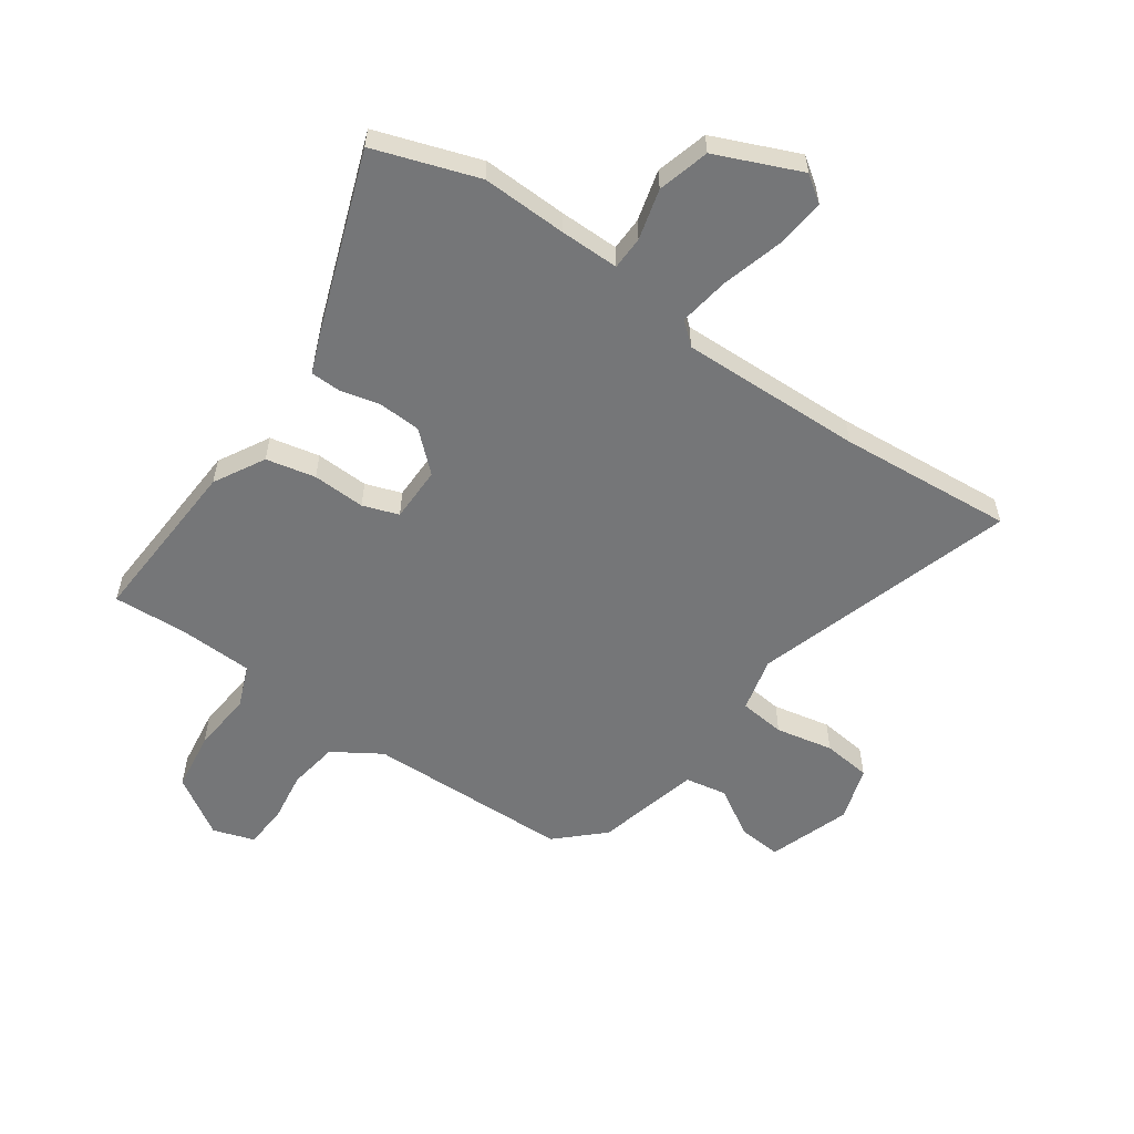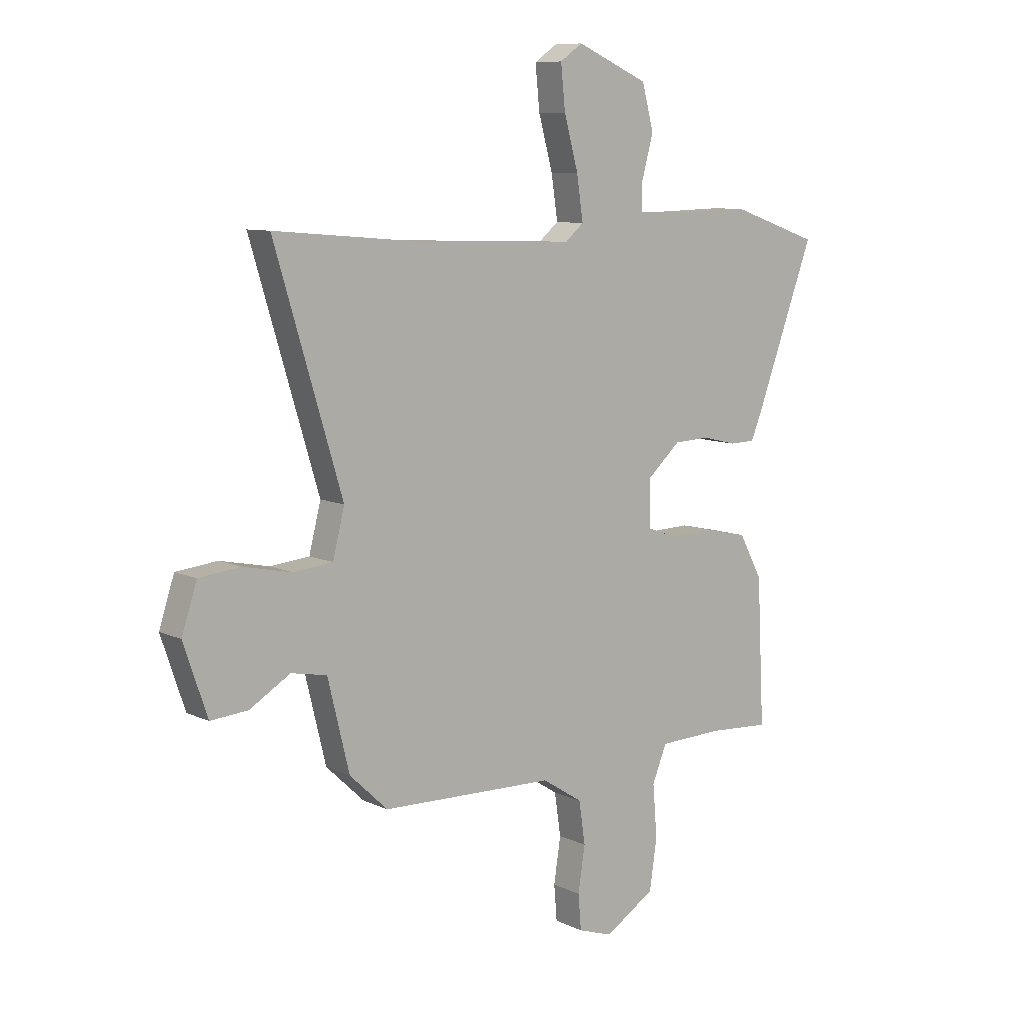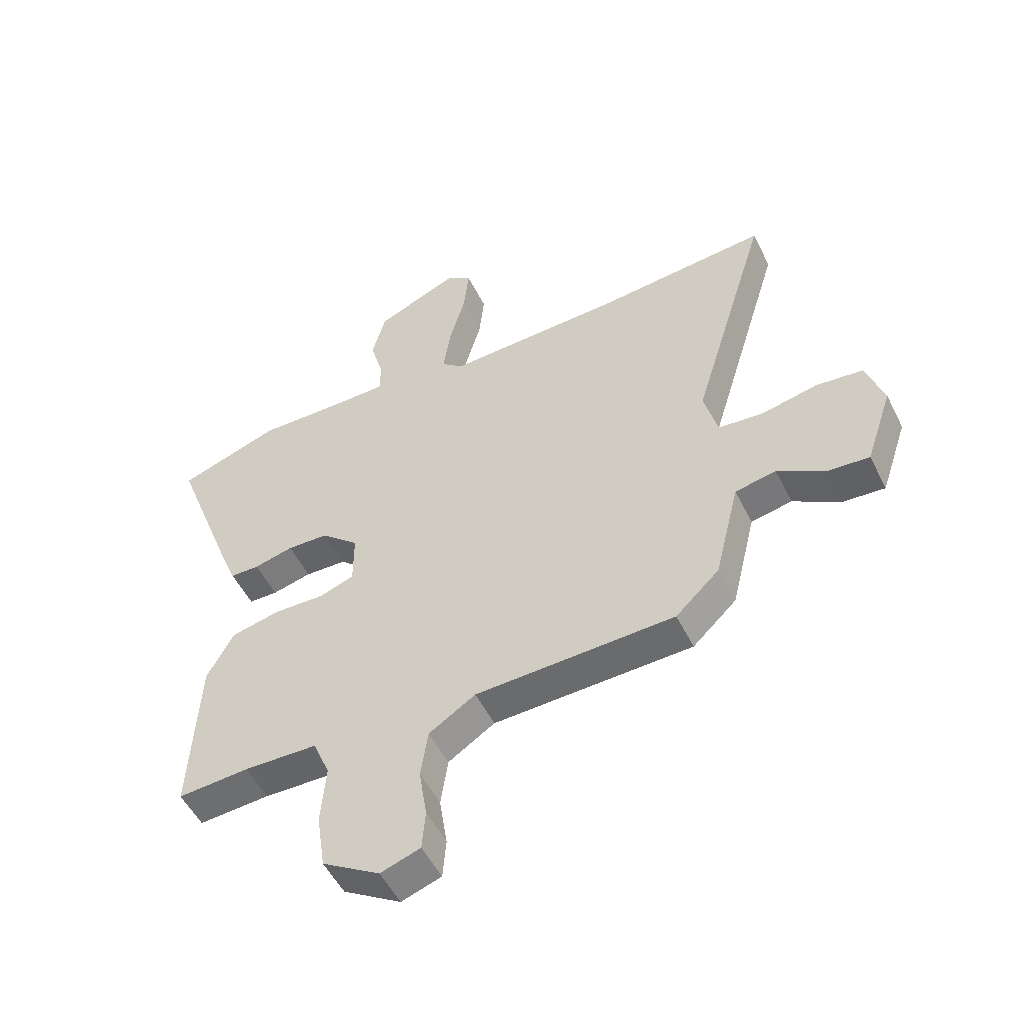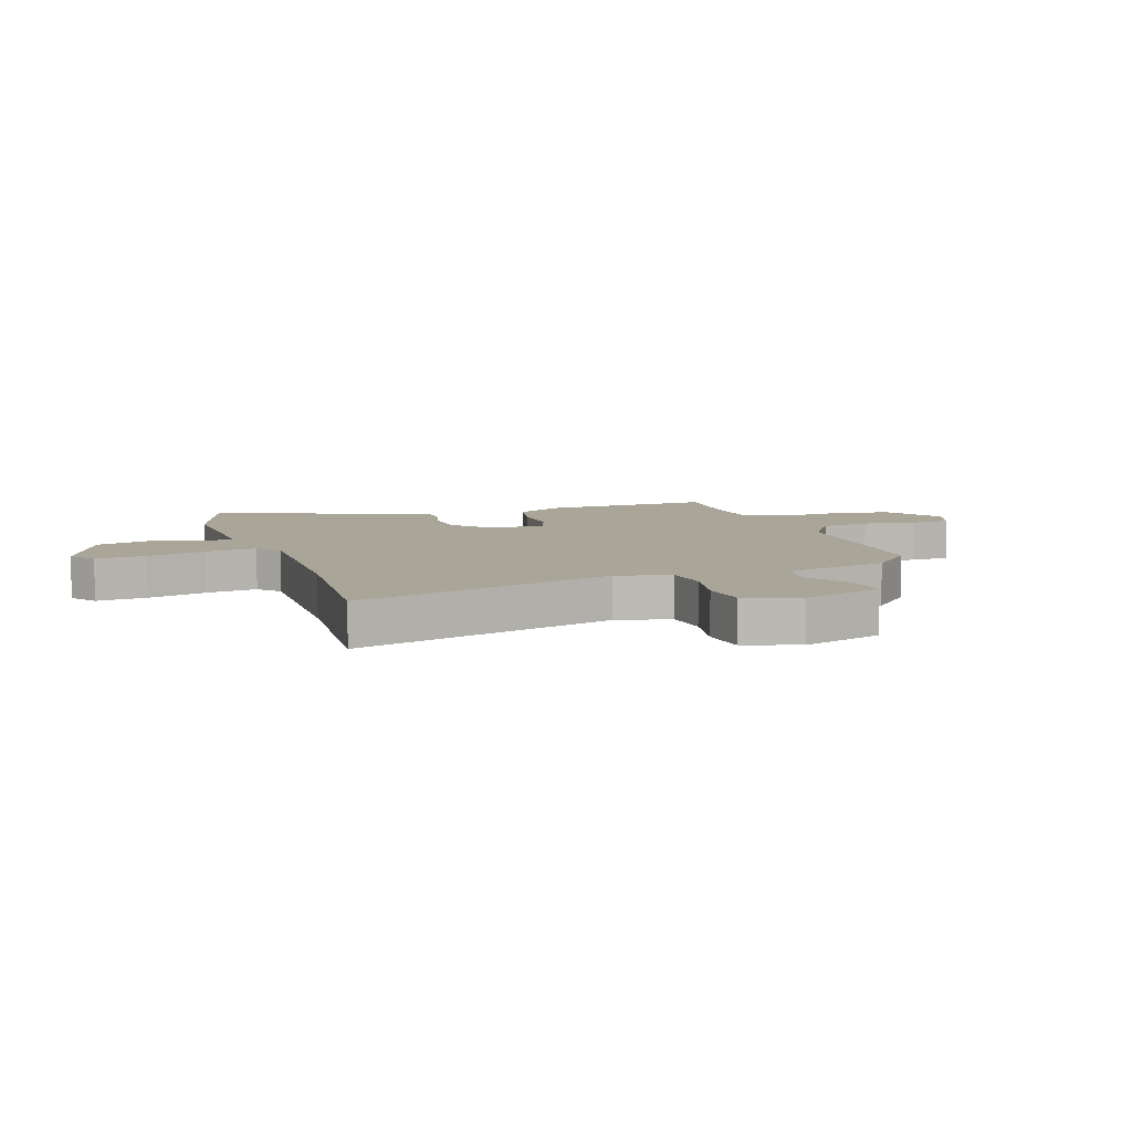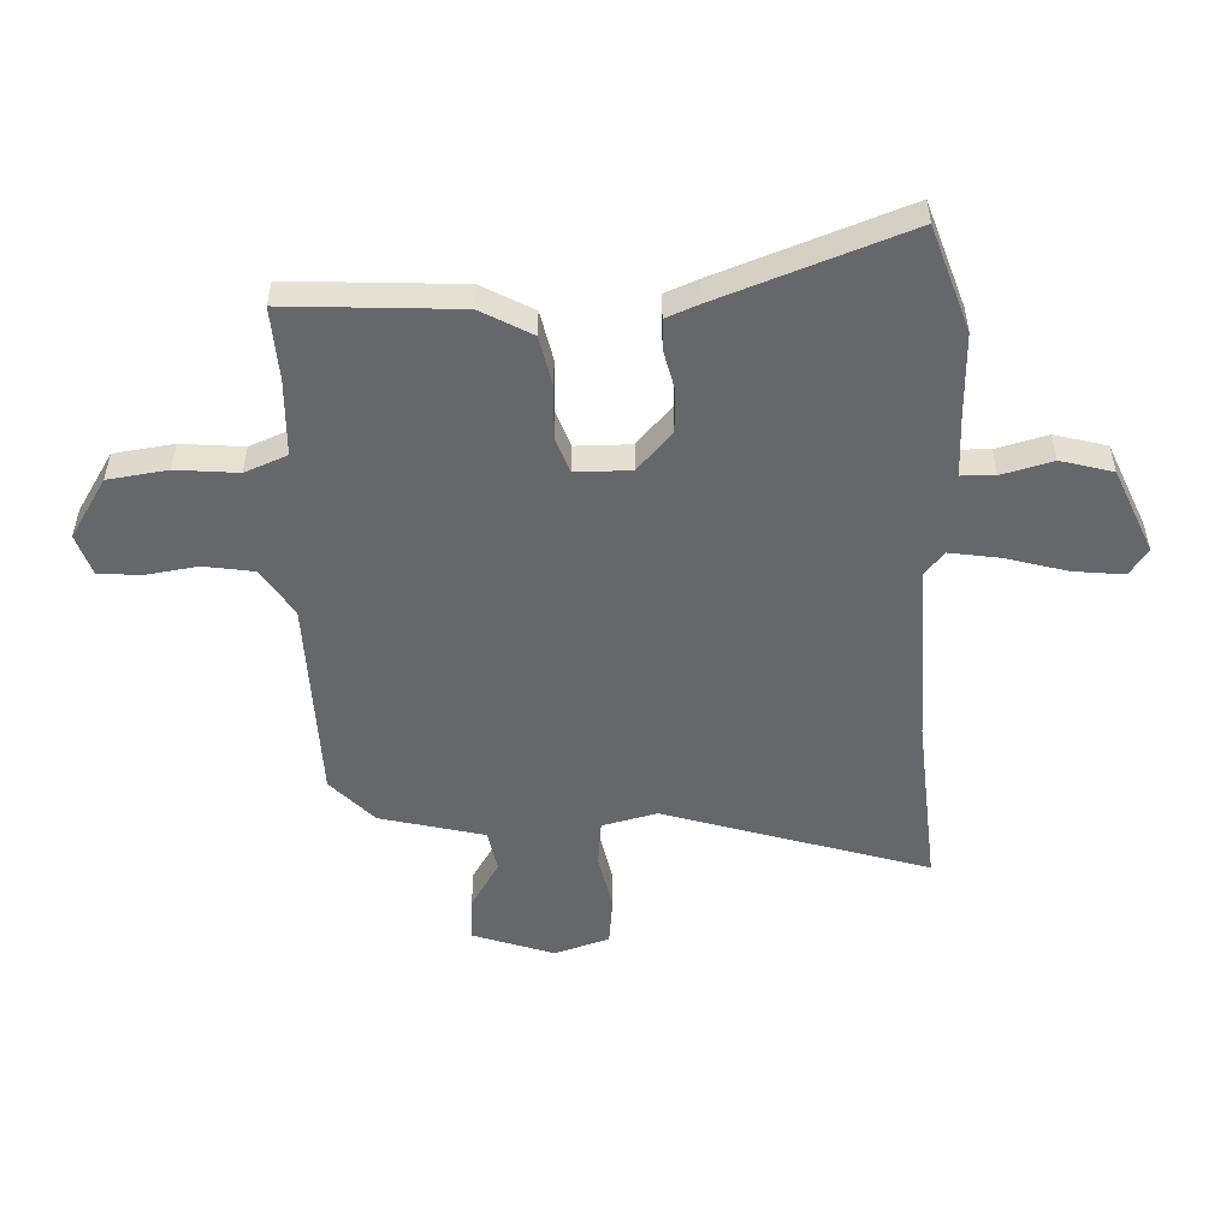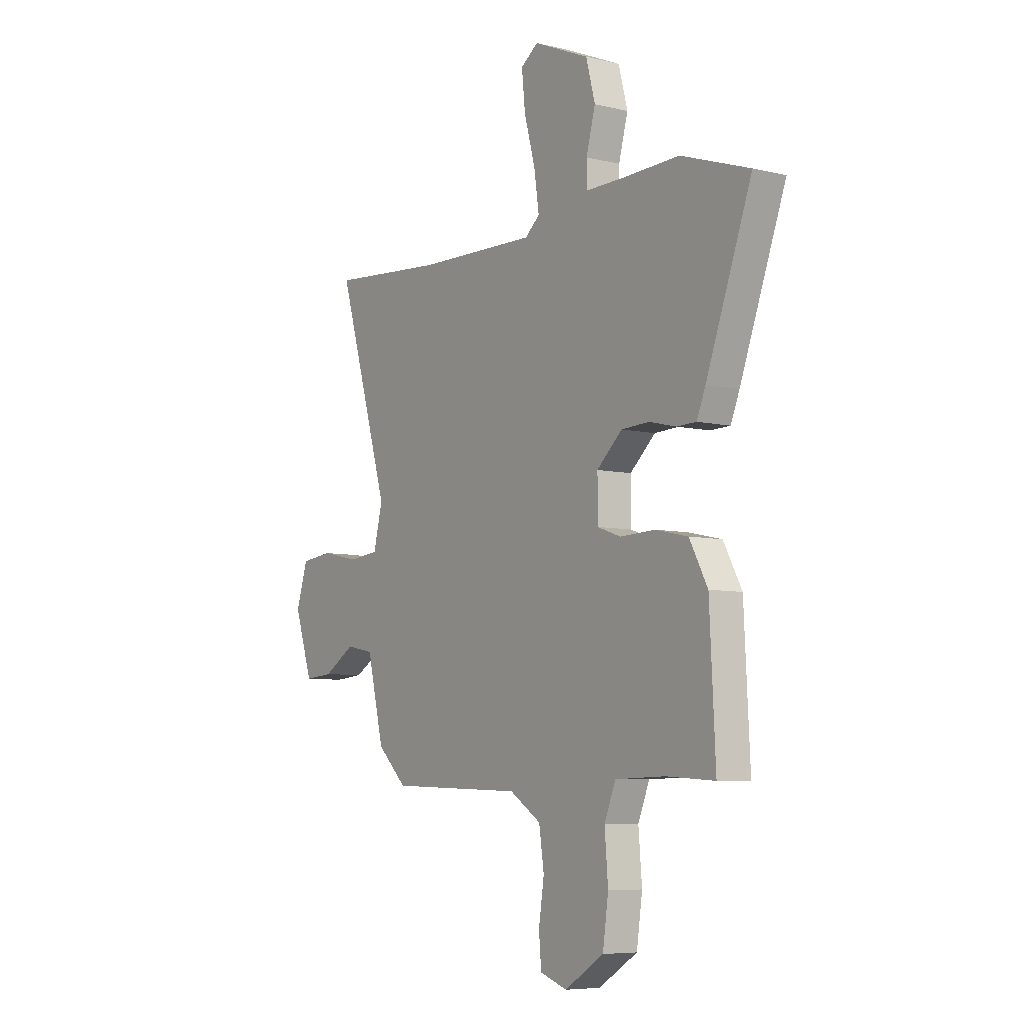
<metadata>
{"format":"obj","ext":"obj","renderer":"f3d","projection":"perspective","resolution":1024,"background":"white","views":[{"elev":-56.8,"azim":-35.3,"up":"+Y"},{"elev":9.1,"azim":140.9,"up":"+Z"},{"elev":-52.3,"azim":26.1,"up":"+Z"},{"elev":7.4,"azim":71.2,"up":"+Y"},{"elev":-52.2,"azim":-88.1,"up":"+Y"},{"elev":-6.9,"azim":-124.7,"up":"+Z"}]}
</metadata>
<code>
v 0.325 0.07 0.485
v 0.628 0.07 0.511
v 0.49 0.07 0.054
v 0.514 0.07 -0.041
v 0.594 0.07 -0.049
v 0.694 0.07 -0.028
v 0.778 0.07 -0.037
v 0.809 0.07 -0.132
v 0.761 0.07 -0.274
v 0.685 0.07 -0.268
v 0.602 0.07 -0.218
v 0.529 0.07 -0.232
v 0.485 0.07 -0.413
v 0.407 0.07 -0.487
v 0.052 0.07 -0.498
v -0.031 0.07 -0.551
v -0.044 0.07 -0.638
v -0.03 0.07 -0.73
v -0.036 0.07 -0.802
v -0.107 0.07 -0.826
v -0.21 0.07 -0.762
v -0.225 0.07 -0.659
v -0.216 0.07 -0.552
v -0.246 0.07 -0.479
v -0.377 0.07 -0.475
v -0.504 0.07 -0.483
v -0.489 0.07 -0.186
v -0.441 0.07 -0.098
v -0.355 0.07 -0.079
v -0.263 0.07 -0.082
v -0.201 0.07 -0.06
v -0.201 0.07 0.036
v -0.268 0.07 0.096
v -0.342 0.07 0.099
v -0.412 0.07 0.082
v -0.464 0.07 0.083
v -0.487 0.07 0.139
v -0.607 0.07 0.463
v -0.426 0.07 0.525
v -0.278 0.07 0.521
v -0.175 0.07 0.521
v -0.174 0.07 0.579
v -0.198 0.07 0.667
v -0.174 0.07 0.757
v -0.027 0.07 0.821
v 0.019 0.07 0.789
v 0.01 0.07 0.701
v -0.019 0.07 0.596
v -0.032 0.07 0.508
v 0.007 0.07 0.475
v 0.325 0 0.485
v 0.628 0 0.511
v 0.49 0 0.054
v 0.514 0 -0.041
v 0.594 0 -0.049
v 0.694 0 -0.028
v 0.778 0 -0.037
v 0.809 0 -0.132
v 0.761 0 -0.274
v 0.685 0 -0.268
v 0.602 0 -0.218
v 0.529 0 -0.232
v 0.485 0 -0.413
v 0.407 0 -0.487
v 0.052 0 -0.498
v -0.031 0 -0.551
v -0.044 0 -0.638
v -0.03 0 -0.73
v -0.036 0 -0.802
v -0.107 0 -0.826
v -0.21 0 -0.762
v -0.225 0 -0.659
v -0.216 0 -0.552
v -0.246 0 -0.479
v -0.377 0 -0.475
v -0.504 0 -0.483
v -0.489 0 -0.186
v -0.441 0 -0.098
v -0.355 0 -0.079
v -0.263 0 -0.082
v -0.201 0 -0.06
v -0.201 0 0.036
v -0.268 0 0.096
v -0.342 0 0.099
v -0.412 0 0.082
v -0.464 0 0.083
v -0.487 0 0.139
v -0.607 0 0.463
v -0.426 0 0.525
v -0.278 0 0.521
v -0.175 0 0.521
v -0.174 0 0.579
v -0.198 0 0.667
v -0.174 0 0.757
v -0.027 0 0.821
v 0.019 0 0.789
v 0.01 0 0.701
v -0.019 0 0.596
v -0.032 0 0.508
v 0.007 0 0.475
f 46 47 48
f 45 46 48
f 44 45 48
f 43 44 48
f 42 43 48
f 41 42 48 49
f 40 41 49 50
f 39 40 50
f 38 39 50
f 37 38 50
f 36 37 50
f 35 36 50
f 34 35 50
f 28 29 30
f 27 28 30
f 26 27 30
f 25 26 30
f 24 25 30 31
f 23 24 31
f 21 22 23
f 20 21 23
f 19 20 23
f 18 19 23
f 17 18 23
f 16 17 23 31
f 15 16 31 32
f 14 15 32
f 13 14 32
f 12 13 32
f 9 10 11
f 8 9 11
f 7 8 11
f 6 7 11
f 5 6 11
f 4 5 11 12
f 12 32 33
f 4 12 33
f 3 4 33
f 33 34 50 1
f 1 2 3 33
f 98 97 96
f 98 96 95
f 98 95 94
f 98 94 93
f 98 93 92
f 99 98 92 91
f 100 99 91 90
f 100 90 89
f 100 89 88
f 100 88 87
f 100 87 86
f 100 86 85
f 100 85 84
f 80 79 78
f 80 78 77
f 80 77 76
f 80 76 75
f 81 80 75 74
f 81 74 73
f 73 72 71
f 73 71 70
f 73 70 69
f 73 69 68
f 73 68 67
f 81 73 67 66
f 82 81 66 65
f 82 65 64
f 82 64 63
f 82 63 62
f 61 60 59
f 61 59 58
f 61 58 57
f 61 57 56
f 61 56 55
f 62 61 55 54
f 83 82 62
f 83 62 54
f 83 54 53
f 51 100 84 83
f 83 53 52 51
f 1 51 52 2
f 2 52 53 3
f 3 53 54 4
f 4 54 55 5
f 5 55 56 6
f 6 56 57 7
f 7 57 58 8
f 8 58 59 9
f 9 59 60 10
f 10 60 61 11
f 11 61 62 12
f 12 62 63 13
f 13 63 64 14
f 14 64 65 15
f 15 65 66 16
f 16 66 67 17
f 17 67 68 18
f 18 68 69 19
f 19 69 70 20
f 20 70 71 21
f 21 71 72 22
f 22 72 73 23
f 23 73 74 24
f 24 74 75 25
f 25 75 76 26
f 26 76 77 27
f 27 77 78 28
f 28 78 79 29
f 29 79 80 30
f 30 80 81 31
f 31 81 82 32
f 32 82 83 33
f 33 83 84 34
f 34 84 85 35
f 35 85 86 36
f 36 86 87 37
f 37 87 88 38
f 38 88 89 39
f 39 89 90 40
f 40 90 91 41
f 41 91 92 42
f 42 92 93 43
f 43 93 94 44
f 44 94 95 45
f 45 95 96 46
f 46 96 97 47
f 47 97 98 48
f 48 98 99 49
f 49 99 100 50
f 50 100 51 1

</code>
